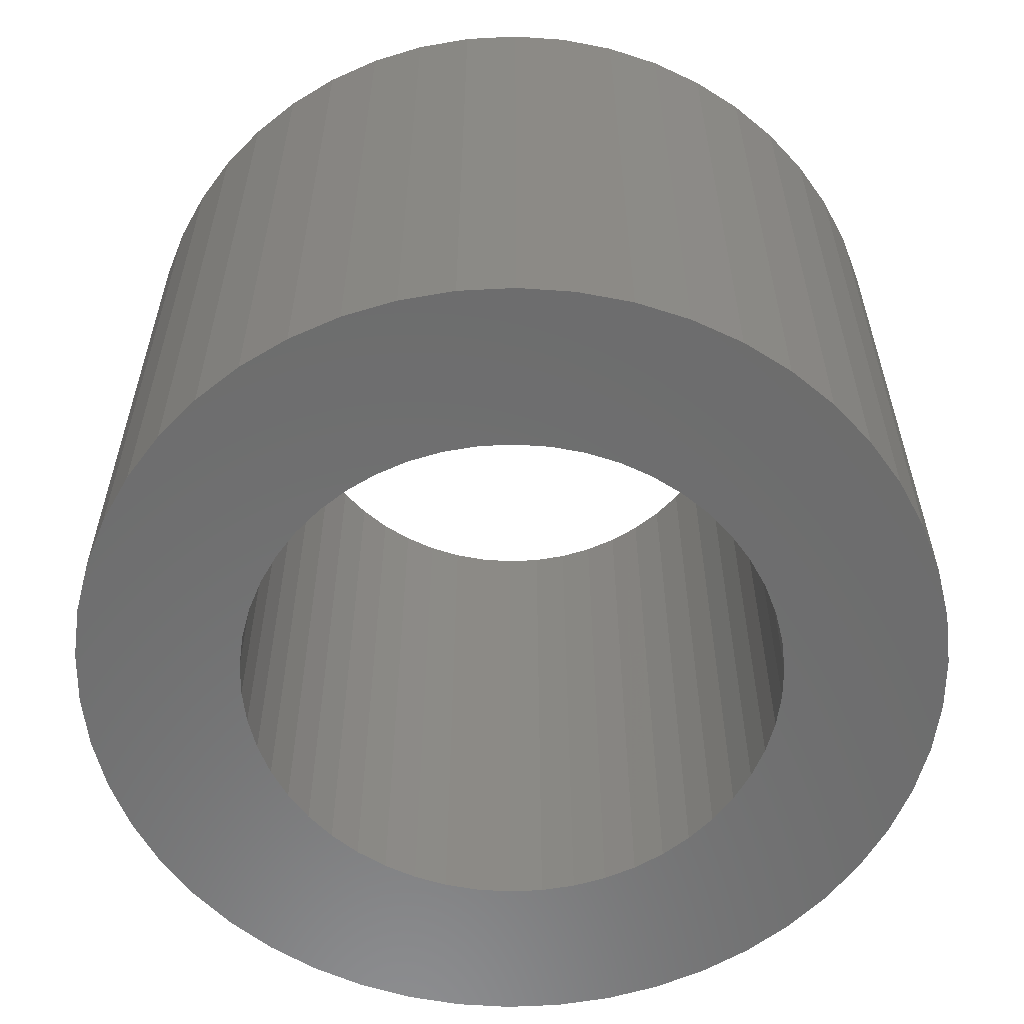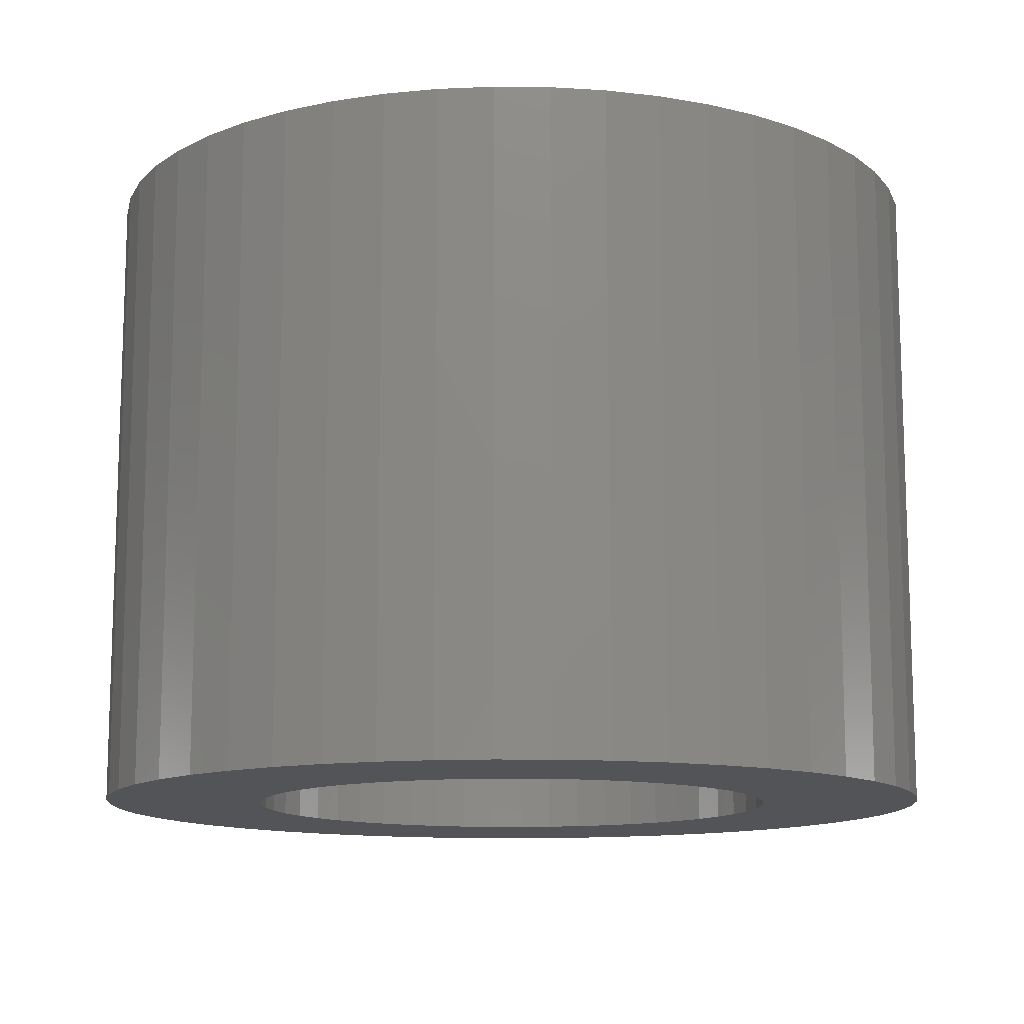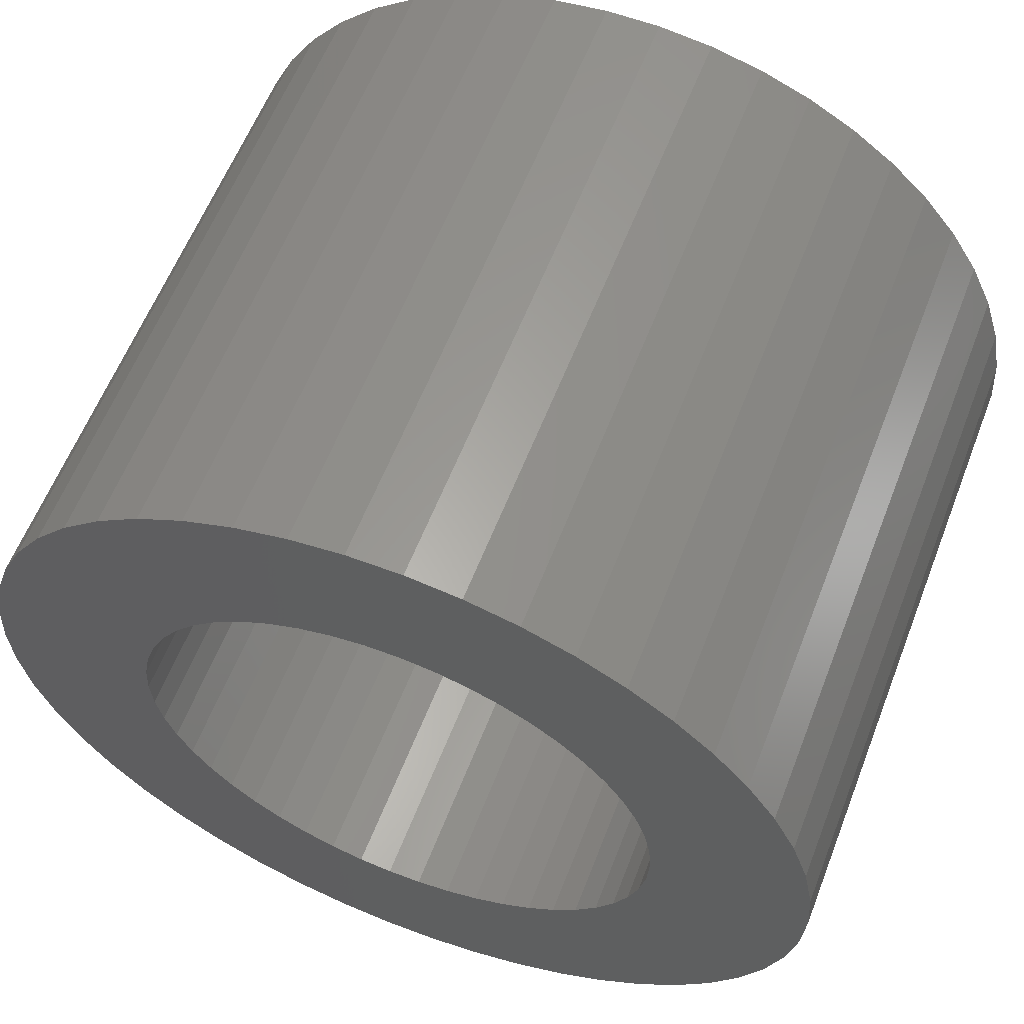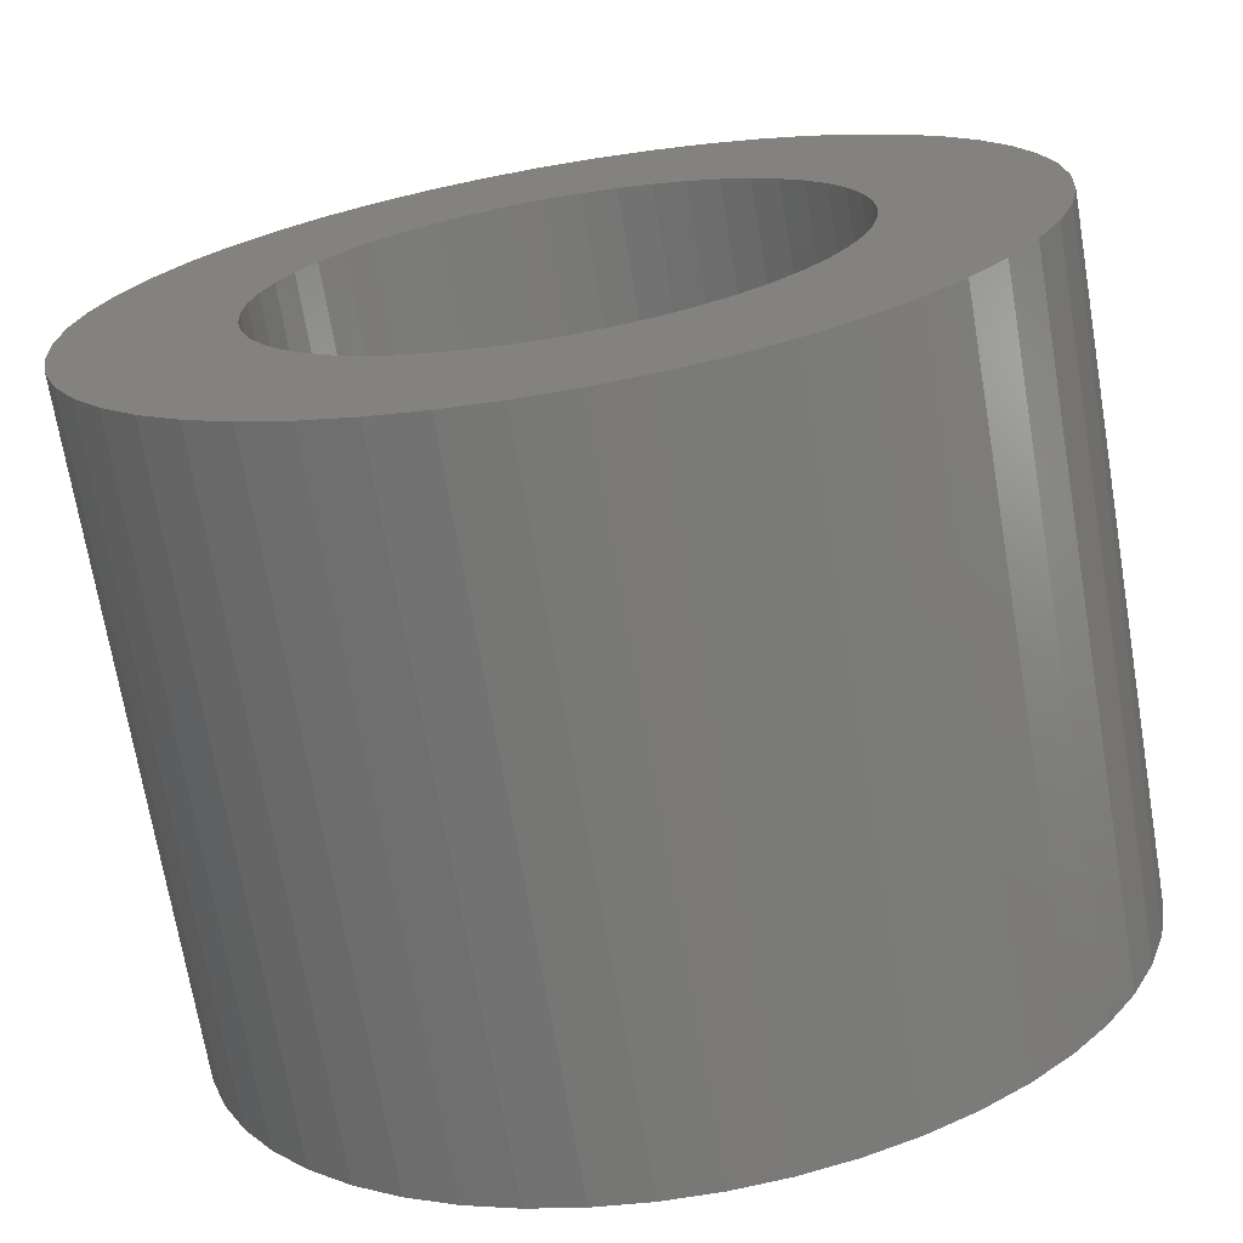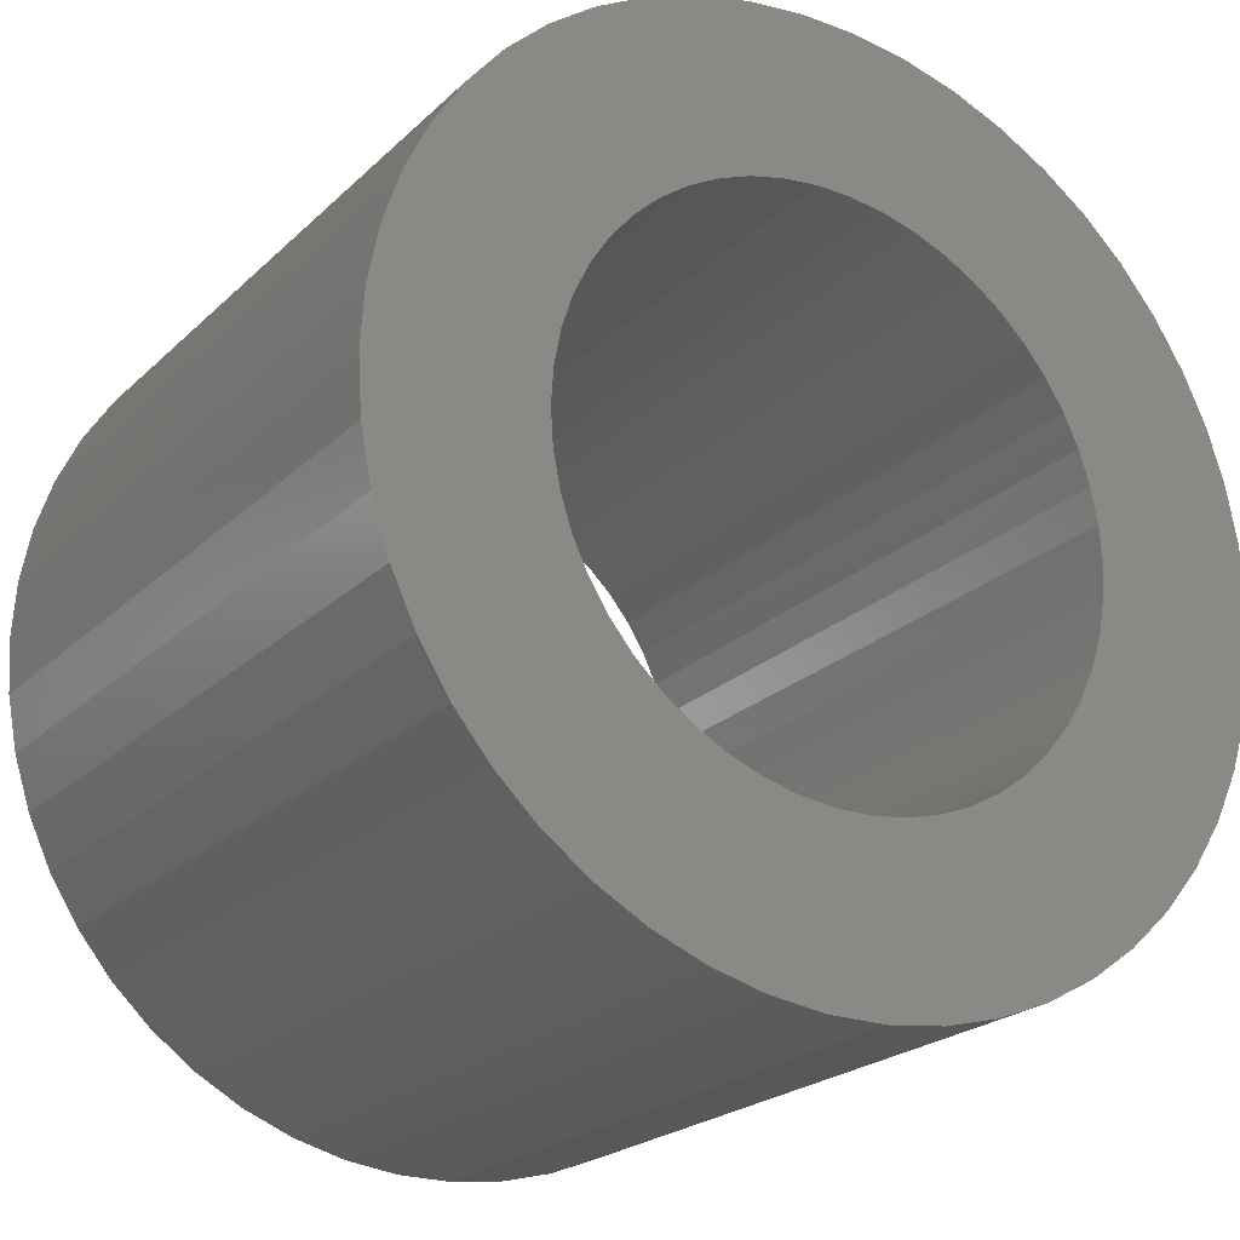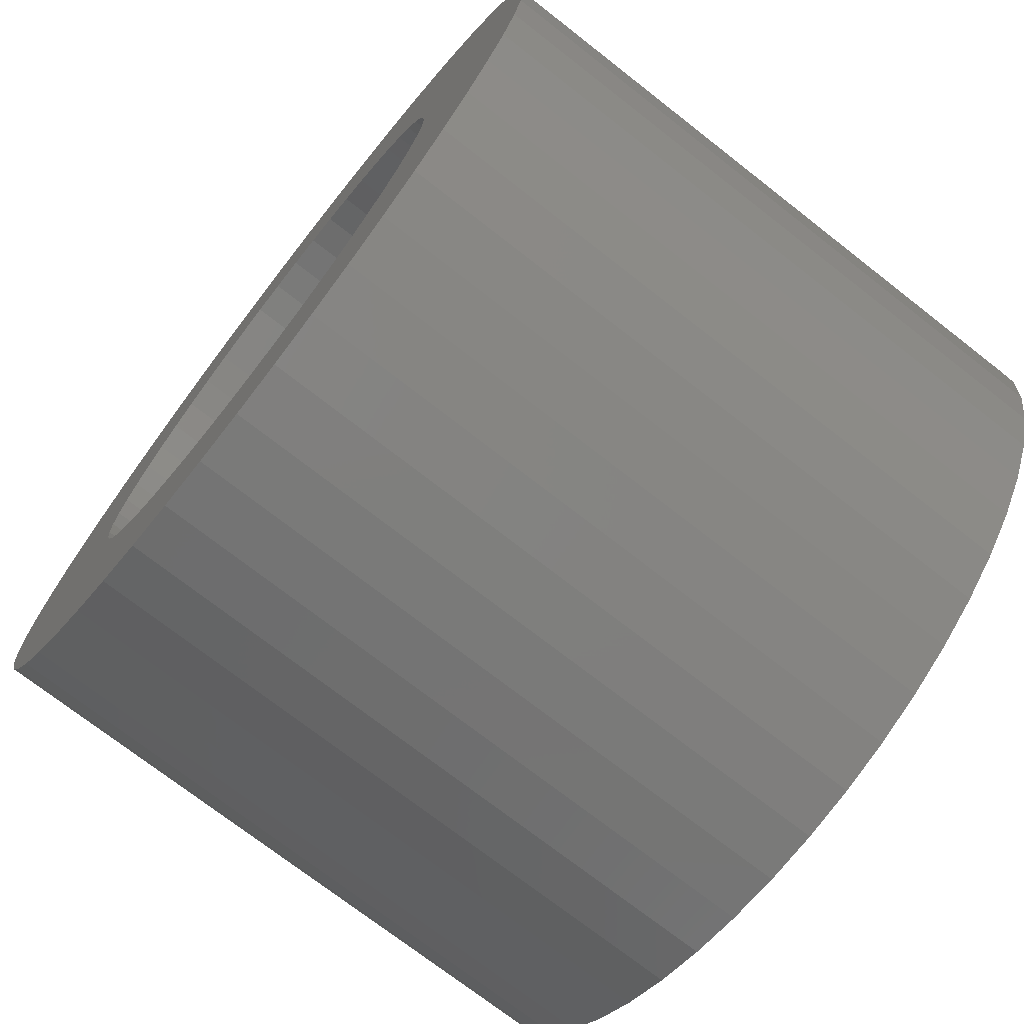
<metadata>
{"format":"stl","ext":"stl","renderer":"f3d","projection":"perspective","resolution":1024,"background":"white","views":[{"elev":-58.8,"azim":132.7,"up":"+Z"},{"elev":-12.4,"azim":-138.1,"up":"+Z"},{"elev":59.9,"azim":-158.8,"up":"+Y"},{"elev":-70.8,"azim":-170.4,"up":"+Y"},{"elev":-22.5,"azim":-32.8,"up":"+Y"},{"elev":-73.0,"azim":52.0,"up":"+Y"}]}
</metadata>
<code>
# stl→obj: 200 verts, 400 faces
v 4 0 3
v 3.968 0.5013 -3
v 3.968 0.5013 3
v 4 0 -3
v -4 0 -3
v -3.968 0.5013 3
v -3.968 0.5013 -3
v -4 0 3
v 0.2512 3.992 -3
v -0.2512 3.992 3
v 0.2512 3.992 3
v -0.2512 3.992 -3
v 2.916 2.738 -3
v 2.55 3.082 3
v 2.916 2.738 3
v 2.55 3.082 -3
v -2.55 3.082 -3
v -2.916 2.738 3
v -2.55 3.082 3
v -2.916 2.738 -3
v -1.236 3.804 -3
v -1.703 3.619 3
v -1.236 3.804 3
v -1.703 3.619 -3
v 3.719 1.472 3
v 3.505 1.927 -3
v 3.505 1.927 3
v 3.719 1.472 -3
v 3.236 2.351 -3
v 3.236 2.351 3
v 1.703 3.619 -3
v 1.236 3.804 3
v 1.703 3.619 3
v 1.236 3.804 -3
v 0.7495 3.929 3
v 0.7495 3.929 -3
v 2.143 3.377 3
v 2.143 3.377 -3
v -3.505 1.927 -3
v -3.236 2.351 3
v -3.236 2.351 -3
v -3.505 1.927 3
v -3.874 0.9948 -3
v -3.719 1.472 3
v -3.719 1.472 -3
v -3.874 0.9948 3
v -2.143 3.377 3
v -2.143 3.377 -3
v -0.7495 3.929 3
v -0.7495 3.929 -3
v 3.968 -0.5013 3
v 3.968 -0.5013 -3
v 0.2512 -3.992 -3
v 0.7495 -3.929 3
v 0.2512 -3.992 3
v 0.7495 -3.929 -3
v 3.874 0.9948 3
v 3.874 0.9948 -3
v 3.719 -1.472 3
v 3.874 -0.9948 -3
v 3.874 -0.9948 3
v 3.719 -1.472 -3
v -3.719 -1.472 -3
v -3.874 -0.9948 3
v -3.874 -0.9948 -3
v -3.719 -1.472 3
v 1.236 -3.804 -3
v 1.703 -3.619 3
v 1.236 -3.804 3
v 1.703 -3.619 -3
v 2.5 0 3
v 2.48 0.3133 3
v 2.421 0.6217 3
v 2.48 -0.3133 3
v 2.324 0.9203 3
v 2.191 1.204 3
v 2.421 -0.6217 3
v 2.023 1.469 3
v 1.822 1.711 3
v 2.324 -0.9203 3
v 3.505 -1.927 3
v 1.594 1.926 3
v 1.34 2.111 3
v 1.064 2.262 3
v 0.7725 2.378 3
v 0.4685 2.456 3
v 0.157 2.495 3
v -0.157 2.495 3
v -0.4685 2.456 3
v -0.7725 2.378 3
v -1.064 2.262 3
v -1.34 2.111 3
v -1.594 1.926 3
v -1.822 1.711 3
v -2.023 1.469 3
v -2.191 1.204 3
v -2.324 0.9203 3
v 2.191 -1.204 3
v 3.236 -2.351 3
v 2.023 -1.469 3
v 2.916 -2.738 3
v 1.822 -1.711 3
v 2.55 -3.082 3
v 1.594 -1.926 3
v 2.143 -3.377 3
v 1.34 -2.111 3
v 1.064 -2.262 3
v 0.7725 -2.378 3
v 0.4685 -2.456 3
v 0.157 -2.495 3
v -0.157 -2.495 3
v -0.2512 -3.992 3
v -0.4685 -2.456 3
v -0.7495 -3.929 3
v -0.7725 -2.378 3
v -1.236 -3.804 3
v -1.064 -2.262 3
v -1.703 -3.619 3
v -1.34 -2.111 3
v -2.143 -3.377 3
v -1.594 -1.926 3
v -2.55 -3.082 3
v -1.822 -1.711 3
v -2.916 -2.738 3
v -2.023 -1.469 3
v -3.236 -2.351 3
v -2.191 -1.204 3
v -3.505 -1.927 3
v -2.324 -0.9203 3
v -2.421 -0.6217 3
v -2.48 -0.3133 3
v -3.968 -0.5013 3
v -2.5 0 3
v -2.421 0.6217 3
v -2.48 0.3133 3
v 2.143 -3.377 -3
v 3.236 -2.351 -3
v 2.916 -2.738 -3
v 3.505 -1.927 -3
v -1.703 -3.619 -3
v -1.236 -3.804 -3
v -2.916 -2.738 -3
v -3.236 -2.351 -3
v -3.968 -0.5013 -3
v 2.55 -3.082 -3
v -0.2512 -3.992 -3
v -0.7495 -3.929 -3
v -2.55 -3.082 -3
v -2.143 -3.377 -3
v -3.505 -1.927 -3
v 2.5 0 -3
v 2.48 -0.3133 -3
v 2.421 -0.6217 -3
v 2.48 0.3133 -3
v 2.324 -0.9203 -3
v 2.191 -1.204 -3
v 2.421 0.6217 -3
v 2.023 -1.469 -3
v 1.822 -1.711 -3
v 2.324 0.9203 -3
v 1.594 -1.926 -3
v 1.34 -2.111 -3
v 1.064 -2.262 -3
v 0.7725 -2.378 -3
v 0.4685 -2.456 -3
v 0.157 -2.495 -3
v -0.157 -2.495 -3
v -0.4685 -2.456 -3
v -0.7725 -2.378 -3
v -1.064 -2.262 -3
v -1.34 -2.111 -3
v -1.594 -1.926 -3
v -1.822 -1.711 -3
v -2.023 -1.469 -3
v -2.191 -1.204 -3
v -2.324 -0.9203 -3
v 2.191 1.204 -3
v 2.023 1.469 -3
v 1.822 1.711 -3
v 1.594 1.926 -3
v 1.34 2.111 -3
v 1.064 2.262 -3
v 0.7725 2.378 -3
v 0.4685 2.456 -3
v 0.157 2.495 -3
v -0.157 2.495 -3
v -0.4685 2.456 -3
v -0.7725 2.378 -3
v -1.064 2.262 -3
v -1.34 2.111 -3
v -1.594 1.926 -3
v -1.822 1.711 -3
v -2.023 1.469 -3
v -2.191 1.204 -3
v -2.324 0.9203 -3
v -2.421 0.6217 -3
v -2.48 0.3133 -3
v -2.5 0 -3
v -2.421 -0.6217 -3
v -2.48 -0.3133 -3
f 1 2 3
f 2 1 4
f 5 6 7
f 6 5 8
f 9 10 11
f 10 9 12
f 13 14 15
f 14 13 16
f 17 18 19
f 18 17 20
f 21 22 23
f 22 21 24
f 25 26 27
f 26 25 28
f 27 29 30
f 29 27 26
f 31 32 33
f 32 31 34
f 34 35 32
f 35 34 36
f 16 37 14
f 37 16 38
f 39 40 41
f 40 39 42
f 41 18 20
f 18 41 40
f 43 44 45
f 44 43 46
f 24 47 22
f 47 24 48
f 12 49 10
f 49 12 50
f 51 4 1
f 4 51 52
f 53 54 55
f 54 53 56
f 57 28 25
f 28 57 58
f 3 58 57
f 58 3 2
f 30 13 15
f 13 30 29
f 36 11 35
f 11 36 9
f 45 42 39
f 42 45 44
f 50 23 49
f 23 50 21
f 59 60 61
f 60 59 62
f 61 52 51
f 52 61 60
f 63 64 65
f 64 63 66
f 67 68 69
f 68 67 70
f 56 69 54
f 69 56 67
f 38 33 37
f 33 38 31
f 71 1 3
f 72 3 57
f 1 71 51
f 73 57 25
f 74 51 71
f 75 25 27
f 51 74 61
f 76 27 30
f 77 61 74
f 78 30 15
f 61 77 59
f 79 15 14
f 80 59 77
f 59 80 81
f 3 72 71
f 57 73 72
f 25 75 73
f 27 76 75
f 82 14 37
f 30 78 76
f 15 79 78
f 83 37 33
f 14 82 79
f 37 83 82
f 84 33 32
f 33 84 83
f 32 85 84
f 35 85 32
f 35 86 85
f 11 86 35
f 11 87 86
f 11 88 87
f 10 88 11
f 10 89 88
f 49 89 10
f 49 90 89
f 23 90 49
f 90 23 91
f 22 91 23
f 91 22 92
f 47 92 22
f 92 47 93
f 19 93 47
f 93 19 94
f 18 94 19
f 94 18 95
f 40 95 18
f 95 40 96
f 96 42 97
f 42 96 40
f 98 81 80
f 81 98 99
f 100 99 98
f 99 100 101
f 102 101 100
f 101 102 103
f 104 103 102
f 103 104 105
f 106 105 104
f 105 106 68
f 107 68 106
f 68 107 69
f 108 69 107
f 108 54 69
f 109 54 108
f 109 55 54
f 110 55 109
f 111 55 110
f 111 112 55
f 113 112 111
f 113 114 112
f 115 114 113
f 116 115 117
f 115 116 114
f 118 117 119
f 120 119 121
f 117 118 116
f 122 121 123
f 124 123 125
f 119 120 118
f 126 125 127
f 128 127 129
f 66 129 130
f 64 130 131
f 121 122 120
f 132 131 133
f 44 97 42
f 97 44 134
f 123 124 122
f 46 134 44
f 125 126 124
f 134 46 135
f 127 128 126
f 6 135 46
f 129 66 128
f 135 6 133
f 130 64 66
f 8 133 6
f 131 132 64
f 133 8 132
f 7 46 43
f 46 7 6
f 48 19 47
f 19 48 17
f 70 105 68
f 105 70 136
f 101 137 99
f 137 101 138
f 99 139 81
f 139 99 137
f 140 116 118
f 116 140 141
f 142 126 143
f 126 142 124
f 144 8 5
f 8 144 132
f 145 101 103
f 101 145 138
f 136 103 105
f 103 136 145
f 81 62 59
f 62 81 139
f 146 55 112
f 55 146 53
f 147 112 114
f 112 147 146
f 141 114 116
f 114 141 147
f 142 122 124
f 122 142 148
f 149 118 120
f 118 149 140
f 143 128 150
f 128 143 126
f 150 66 63
f 66 150 128
f 151 4 52
f 152 52 60
f 4 151 2
f 153 60 62
f 154 2 151
f 155 62 139
f 2 154 58
f 156 139 137
f 157 58 154
f 158 137 138
f 58 157 28
f 159 138 145
f 160 28 157
f 28 160 26
f 52 152 151
f 60 153 152
f 62 155 153
f 139 156 155
f 161 145 136
f 137 158 156
f 138 159 158
f 162 136 70
f 145 161 159
f 136 162 161
f 163 70 67
f 70 163 162
f 67 164 163
f 56 164 67
f 56 165 164
f 53 165 56
f 53 166 165
f 53 167 166
f 146 167 53
f 146 168 167
f 147 168 146
f 147 169 168
f 141 169 147
f 169 141 170
f 140 170 141
f 170 140 171
f 149 171 140
f 171 149 172
f 148 172 149
f 172 148 173
f 142 173 148
f 173 142 174
f 143 174 142
f 174 143 175
f 175 150 176
f 150 175 143
f 177 26 160
f 26 177 29
f 178 29 177
f 29 178 13
f 179 13 178
f 13 179 16
f 180 16 179
f 16 180 38
f 181 38 180
f 38 181 31
f 182 31 181
f 31 182 34
f 183 34 182
f 183 36 34
f 184 36 183
f 184 9 36
f 185 9 184
f 186 9 185
f 186 12 9
f 187 12 186
f 187 50 12
f 188 50 187
f 21 188 189
f 188 21 50
f 24 189 190
f 48 190 191
f 189 24 21
f 17 191 192
f 20 192 193
f 190 48 24
f 41 193 194
f 39 194 195
f 45 195 196
f 43 196 197
f 191 17 48
f 7 197 198
f 63 176 150
f 176 63 199
f 192 20 17
f 65 199 63
f 193 41 20
f 199 65 200
f 194 39 41
f 144 200 65
f 195 45 39
f 200 144 198
f 196 43 45
f 5 198 144
f 197 7 43
f 198 5 7
f 65 132 144
f 132 65 64
f 148 120 122
f 120 148 149
f 160 76 177
f 76 160 75
f 177 78 178
f 78 177 76
f 183 84 85
f 84 183 182
f 189 90 91
f 90 189 188
f 97 194 96
f 194 97 195
f 152 71 151
f 71 152 74
f 180 79 82
f 79 180 179
f 182 83 84
f 83 182 181
f 133 197 135
f 197 133 198
f 95 192 94
f 192 95 193
f 187 88 89
f 88 187 186
f 192 93 94
f 93 192 191
f 156 80 155
f 80 156 98
f 172 123 121
f 123 172 173
f 127 176 129
f 176 127 175
f 162 107 106
f 107 162 163
f 157 75 160
f 75 157 73
f 178 79 179
f 79 178 78
f 186 87 88
f 87 186 185
f 184 85 86
f 85 184 183
f 181 82 83
f 82 181 180
f 134 195 97
f 195 134 196
f 135 196 134
f 196 135 197
f 96 193 95
f 193 96 194
f 188 89 90
f 89 188 187
f 191 92 93
f 92 191 190
f 190 91 92
f 91 190 189
f 151 72 154
f 72 151 71
f 155 77 153
f 77 155 80
f 159 100 158
f 100 159 102
f 131 198 133
f 198 131 200
f 125 175 127
f 175 125 174
f 165 110 109
f 110 165 166
f 154 73 157
f 73 154 72
f 185 86 87
f 86 185 184
f 158 98 156
f 98 158 100
f 170 119 117
f 119 170 171
f 168 115 113
f 115 168 169
f 167 113 111
f 113 167 168
f 129 199 130
f 199 129 176
f 130 200 131
f 200 130 199
f 123 174 125
f 174 123 173
f 163 108 107
f 108 163 164
f 164 109 108
f 109 164 165
f 159 104 102
f 104 159 161
f 153 74 152
f 74 153 77
f 166 111 110
f 111 166 167
f 171 121 119
f 121 171 172
f 161 106 104
f 106 161 162
f 169 117 115
f 117 169 170

</code>
